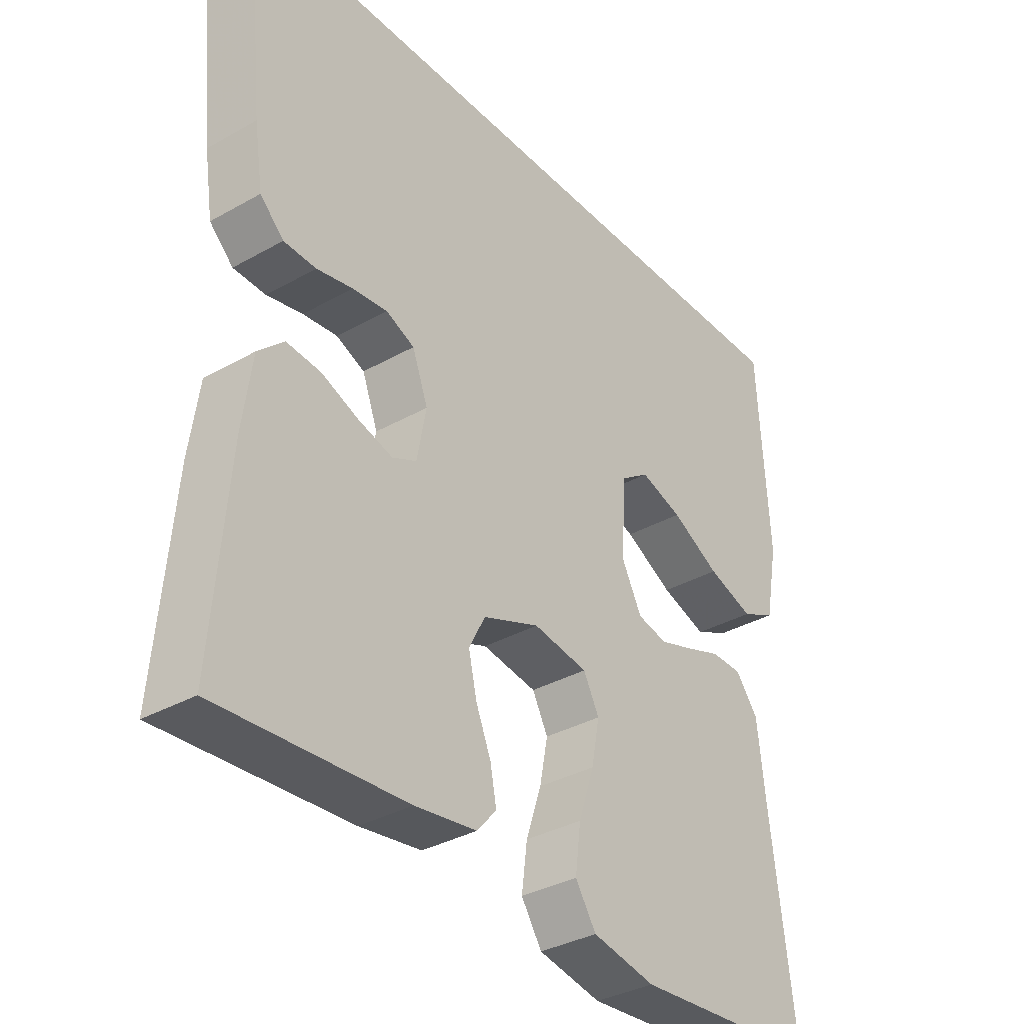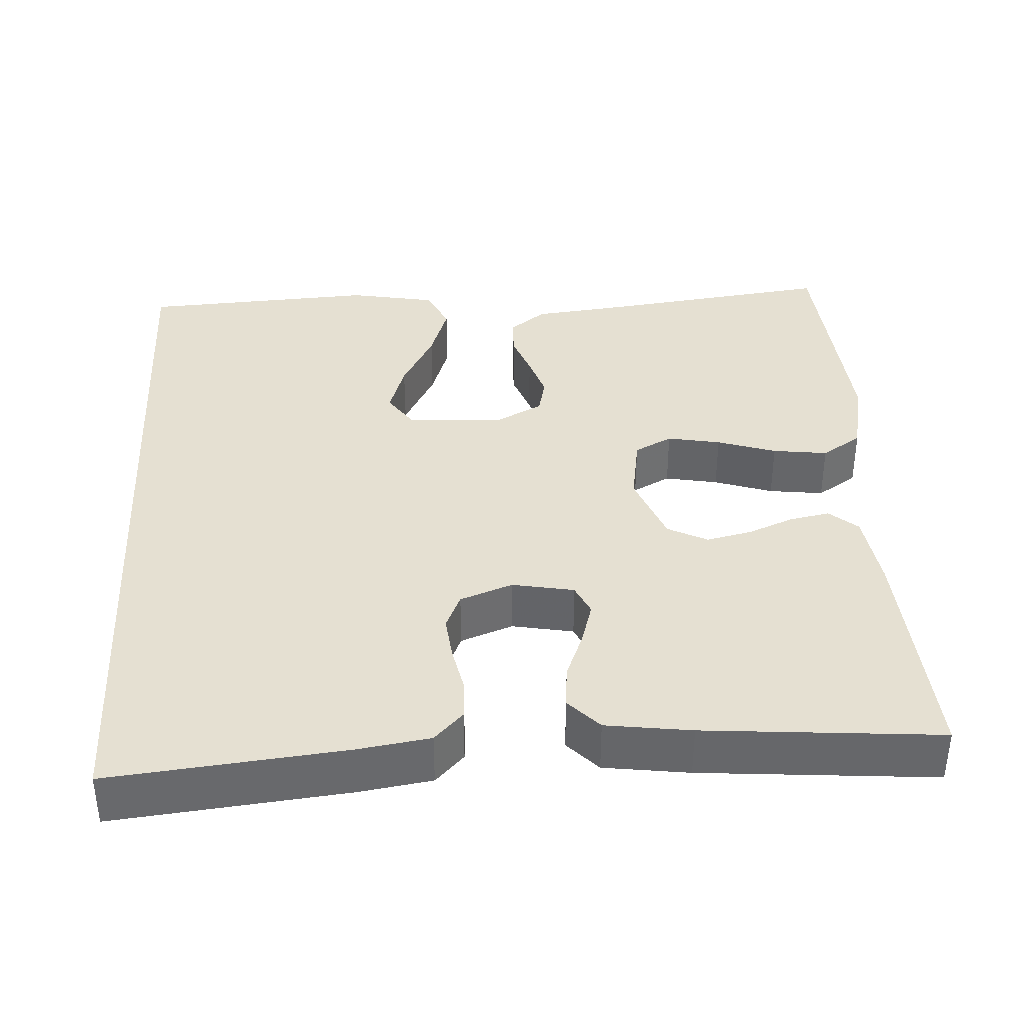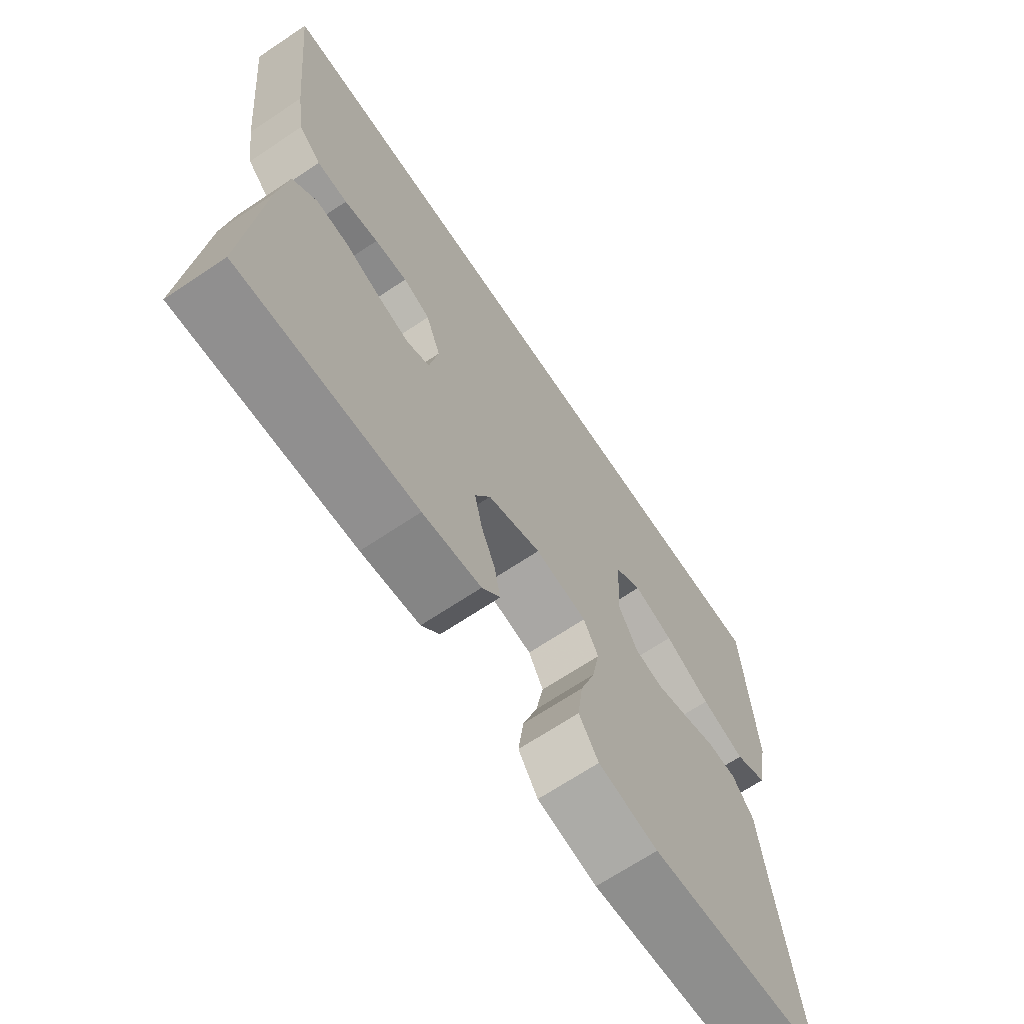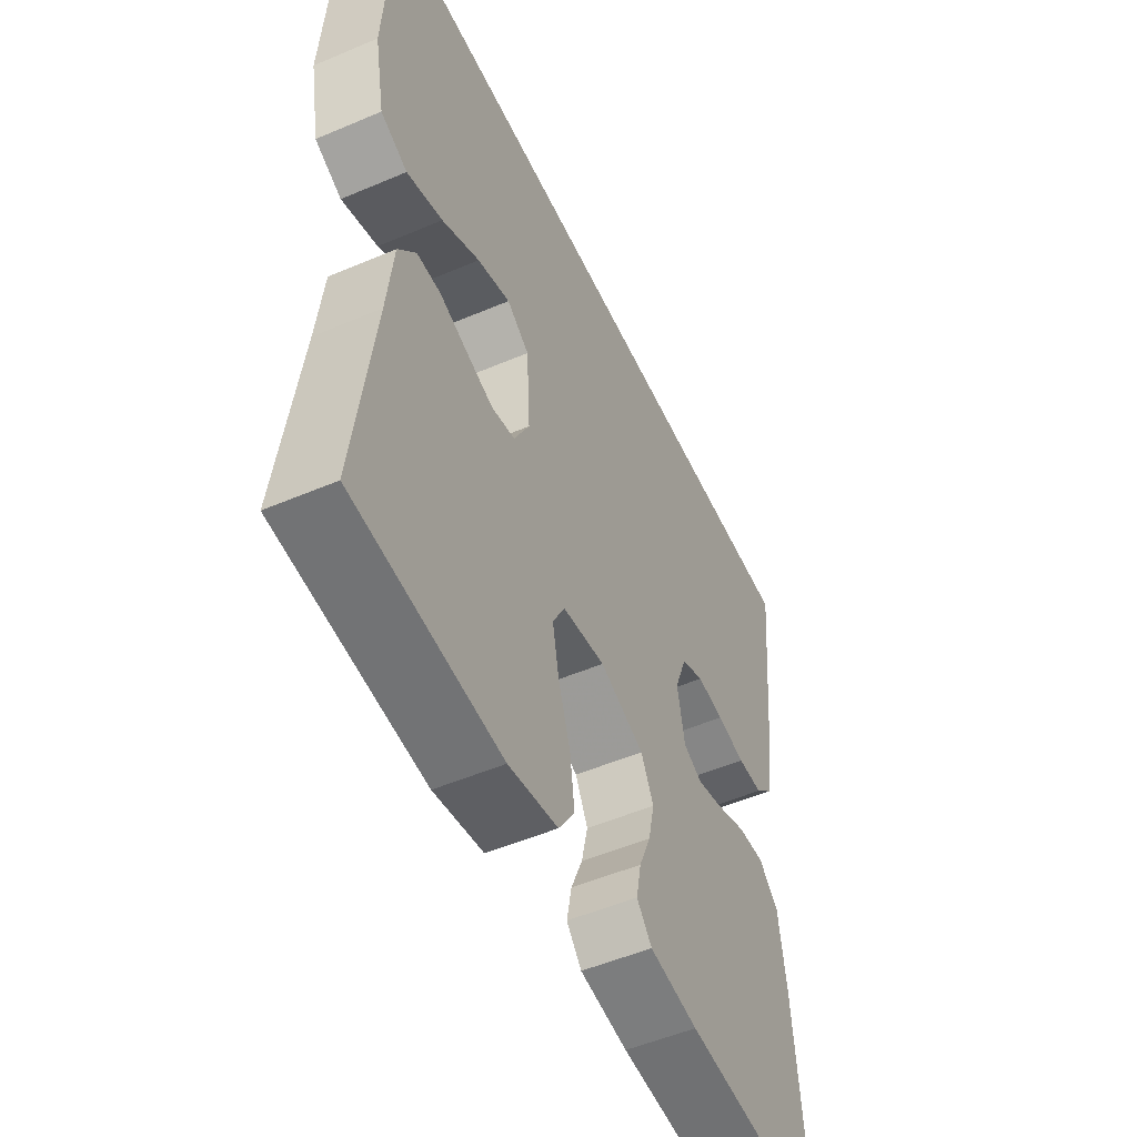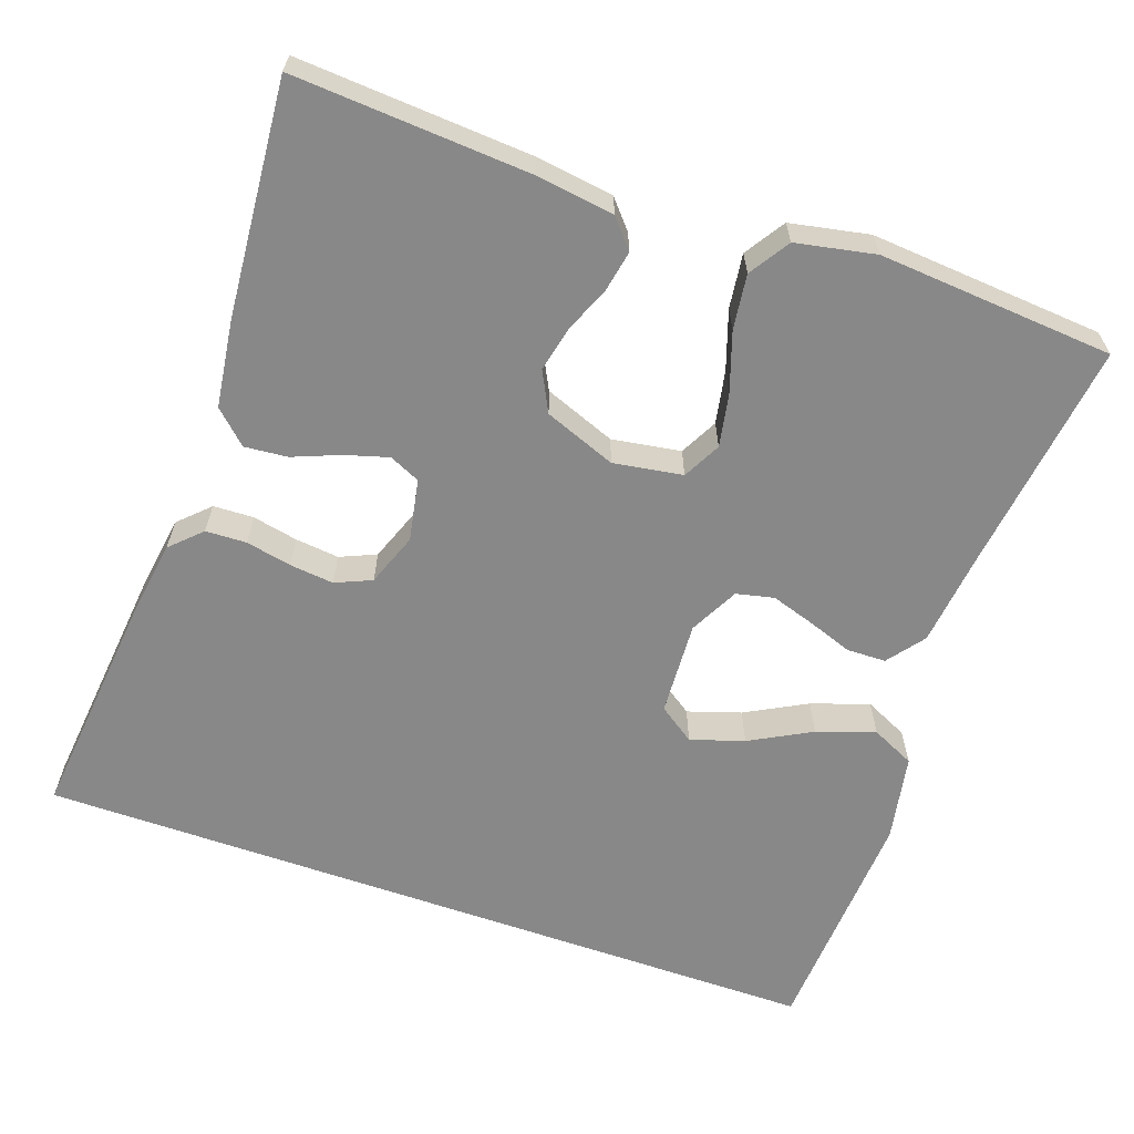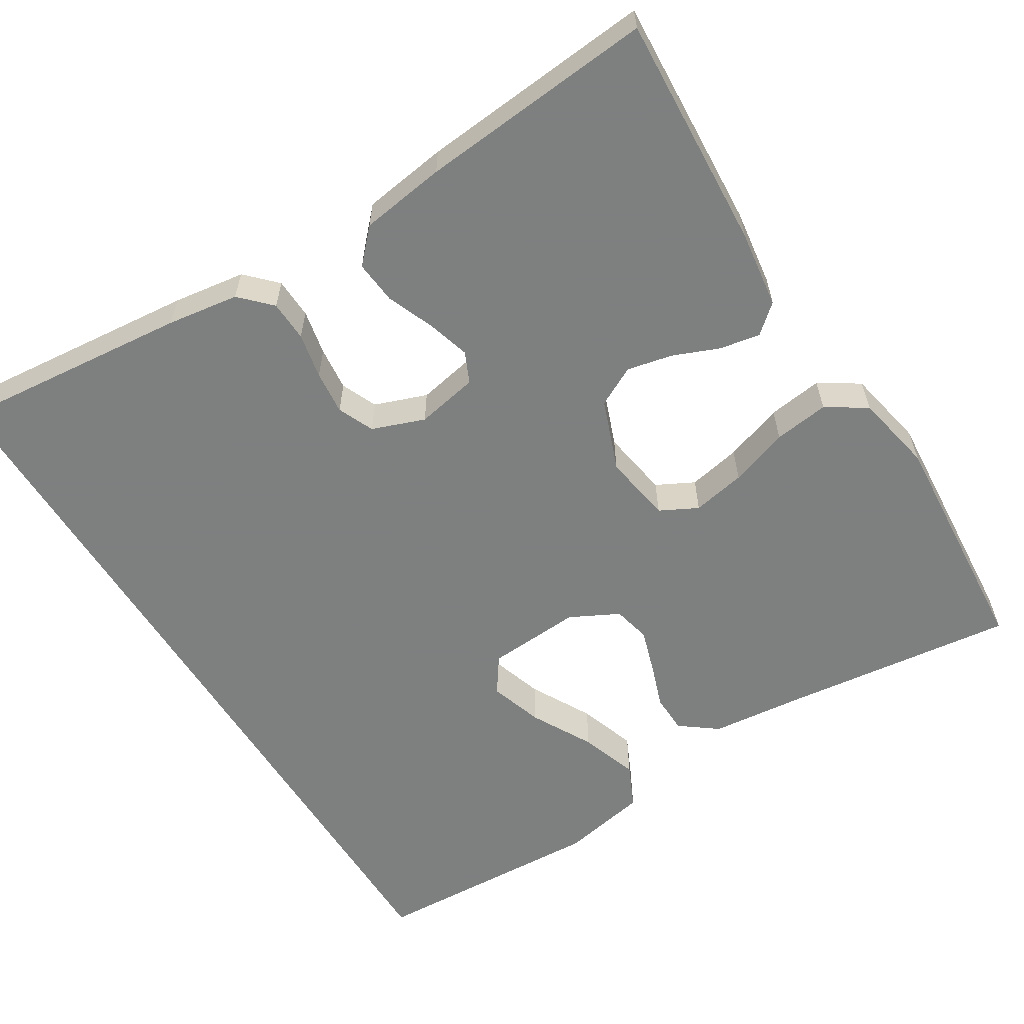
<metadata>
{"format":"obj","ext":"obj","renderer":"f3d","projection":"perspective","resolution":1024,"background":"white","views":[{"elev":-34.8,"azim":127.1,"up":"+Z"},{"elev":37.7,"azim":86.7,"up":"+Y"},{"elev":-68.2,"azim":123.8,"up":"+Z"},{"elev":-52.1,"azim":-65.3,"up":"+Z"},{"elev":-62.9,"azim":160.6,"up":"+Y"},{"elev":-59.6,"azim":122.0,"up":"+Y"}]}
</metadata>
<code>
v -0.503 0.07 0.5
v 0.515 0.07 0.5
v 0.484 0.07 0.2
v 0.47 0.07 0.108
v 0.432 0.07 0.071
v 0.38 0.07 0.069
v 0.322 0.07 0.081
v 0.266 0.07 0.087
v 0.22 0.07 0.067
v 0.195 0.07 0
v 0.21 0.07 -0.079
v 0.249 0.07 -0.097
v 0.304 0.07 -0.081
v 0.364 0.07 -0.057
v 0.419 0.07 -0.052
v 0.46 0.07 -0.091
v 0.475 0.07 -0.2
v 0.5 0.07 -0.5
v 0.2 0.07 -0.481
v 0.101 0.07 -0.467
v 0.07 0.07 -0.431
v 0.08 0.07 -0.379
v 0.104 0.07 -0.321
v 0.117 0.07 -0.263
v 0.091 0.07 -0.212
v 0 0.07 -0.177
v -0.088 0.07 -0.191
v -0.113 0.07 -0.239
v -0.1 0.07 -0.307
v -0.075 0.07 -0.382
v -0.066 0.07 -0.452
v -0.099 0.07 -0.503
v -0.2 0.07 -0.523
v -0.5 0.07 -0.5
v -0.462 0.07 -0.2
v -0.449 0.07 -0.083
v -0.413 0.07 -0.036
v -0.363 0.07 -0.035
v -0.307 0.07 -0.055
v -0.251 0.07 -0.073
v -0.203 0.07 -0.062
v -0.171 0.07 0
v -0.178 0.07 0.12
v -0.224 0.07 0.152
v -0.292 0.07 0.13
v -0.37 0.07 0.088
v -0.444 0.07 0.063
v -0.499 0.07 0.089
v -0.52 0.07 0.2
v -0.503 0 0.5
v 0.515 0 0.5
v 0.484 0 0.2
v 0.47 0 0.108
v 0.432 0 0.071
v 0.38 0 0.069
v 0.322 0 0.081
v 0.266 0 0.087
v 0.22 0 0.067
v 0.195 0 0
v 0.21 0 -0.079
v 0.249 0 -0.097
v 0.304 0 -0.081
v 0.364 0 -0.057
v 0.419 0 -0.052
v 0.46 0 -0.091
v 0.475 0 -0.2
v 0.5 0 -0.5
v 0.2 0 -0.481
v 0.101 0 -0.467
v 0.07 0 -0.431
v 0.08 0 -0.379
v 0.104 0 -0.321
v 0.117 0 -0.263
v 0.091 0 -0.212
v 0 0 -0.177
v -0.088 0 -0.191
v -0.113 0 -0.239
v -0.1 0 -0.307
v -0.075 0 -0.382
v -0.066 0 -0.452
v -0.099 0 -0.503
v -0.2 0 -0.523
v -0.5 0 -0.5
v -0.462 0 -0.2
v -0.449 0 -0.083
v -0.413 0 -0.036
v -0.363 0 -0.035
v -0.307 0 -0.055
v -0.251 0 -0.073
v -0.203 0 -0.062
v -0.171 0 0
v -0.178 0 0.12
v -0.224 0 0.152
v -0.292 0 0.13
v -0.37 0 0.088
v -0.444 0 0.063
v -0.499 0 0.089
v -0.52 0 0.2
f 48 49 1
f 47 48 1
f 46 47 1
f 45 46 1
f 44 45 1 2
f 2 3 4
f 44 2 4
f 43 44 4
f 37 38 39
f 36 37 39
f 35 36 39
f 35 39 40
f 34 35 40
f 33 34 40
f 32 33 40
f 31 32 40
f 30 31 40
f 29 30 40
f 28 29 40 41
f 21 22 23
f 20 21 23
f 19 20 23
f 18 19 23
f 17 18 23
f 16 17 23
f 15 16 23
f 14 15 23
f 13 14 23
f 12 13 23 24
f 11 12 24 25
f 4 5 6 7
f 4 7 8
f 43 4 8
f 42 43 8 9
f 27 28 41 42
f 42 9 10
f 27 42 10
f 26 27 10
f 10 11 25 26
f 50 98 97
f 50 97 96
f 50 96 95
f 50 95 94
f 51 50 94 93
f 53 52 51
f 53 51 93
f 53 93 92
f 88 87 86
f 88 86 85
f 88 85 84
f 89 88 84
f 89 84 83
f 89 83 82
f 89 82 81
f 89 81 80
f 89 80 79
f 89 79 78
f 90 89 78 77
f 72 71 70
f 72 70 69
f 72 69 68
f 72 68 67
f 72 67 66
f 72 66 65
f 72 65 64
f 72 64 63
f 72 63 62
f 73 72 62 61
f 74 73 61 60
f 56 55 54 53
f 57 56 53
f 57 53 92
f 58 57 92 91
f 91 90 77 76
f 59 58 91
f 59 91 76
f 59 76 75
f 75 74 60 59
f 1 50 51 2
f 2 51 52 3
f 3 52 53 4
f 4 53 54 5
f 5 54 55 6
f 6 55 56 7
f 7 56 57 8
f 8 57 58 9
f 9 58 59 10
f 10 59 60 11
f 11 60 61 12
f 12 61 62 13
f 13 62 63 14
f 14 63 64 15
f 15 64 65 16
f 16 65 66 17
f 17 66 67 18
f 18 67 68 19
f 19 68 69 20
f 20 69 70 21
f 21 70 71 22
f 22 71 72 23
f 23 72 73 24
f 24 73 74 25
f 25 74 75 26
f 26 75 76 27
f 27 76 77 28
f 28 77 78 29
f 29 78 79 30
f 30 79 80 31
f 31 80 81 32
f 32 81 82 33
f 33 82 83 34
f 34 83 84 35
f 35 84 85 36
f 36 85 86 37
f 37 86 87 38
f 38 87 88 39
f 39 88 89 40
f 40 89 90 41
f 41 90 91 42
f 42 91 92 43
f 43 92 93 44
f 44 93 94 45
f 45 94 95 46
f 46 95 96 47
f 47 96 97 48
f 48 97 98 49
f 49 98 50 1

</code>
